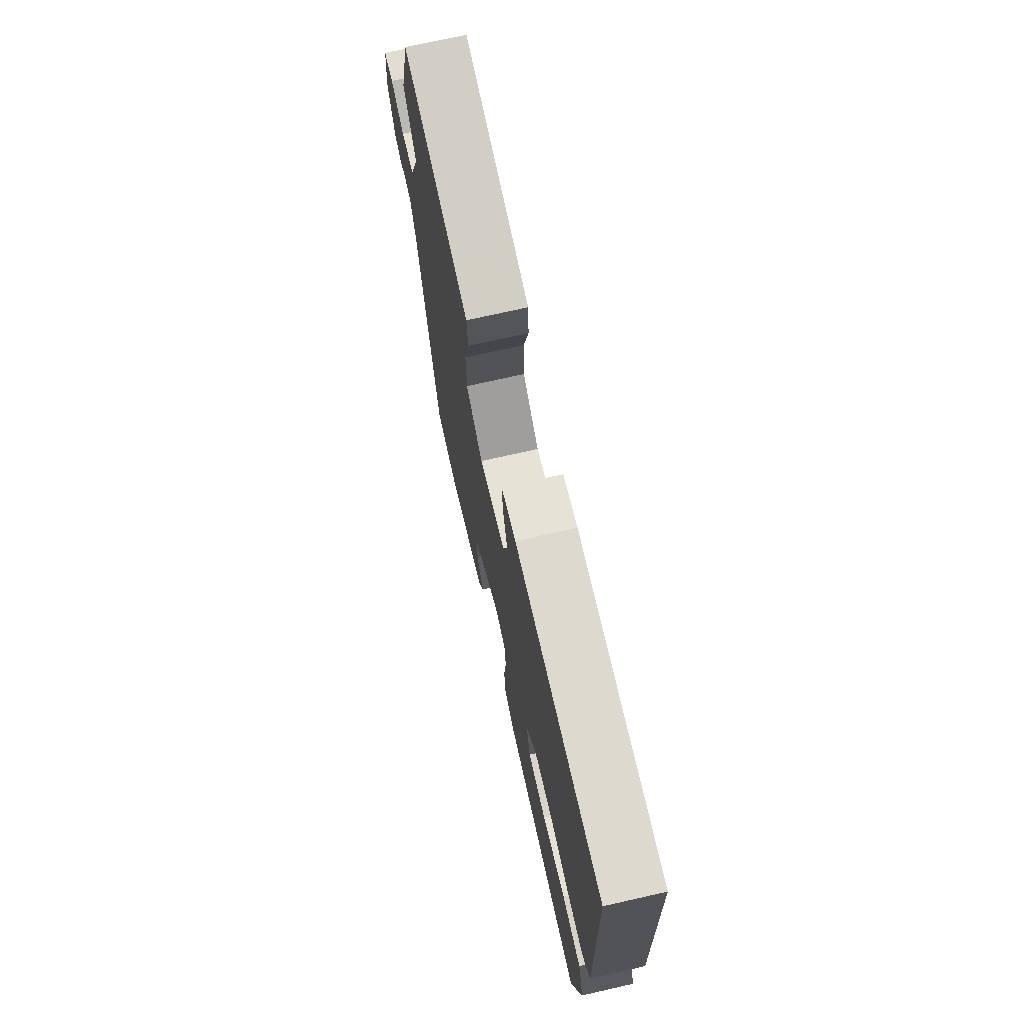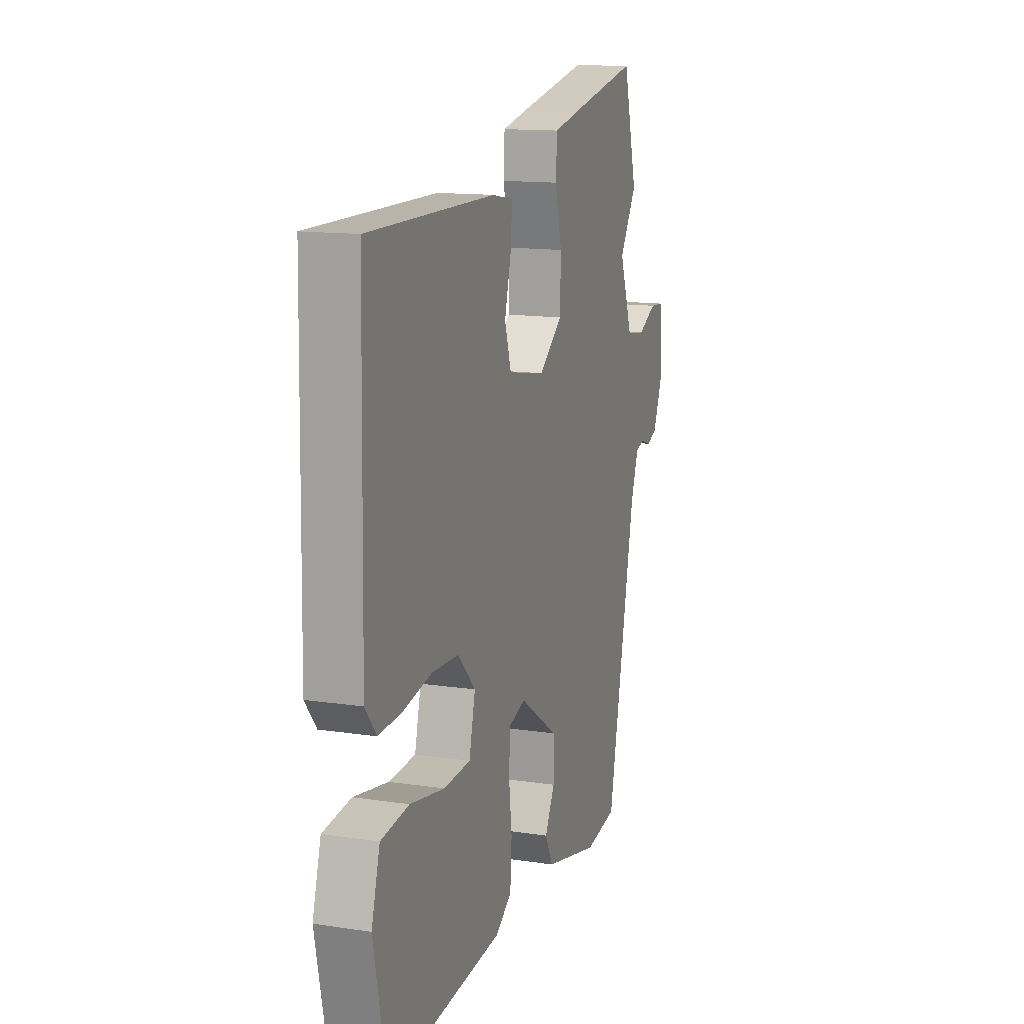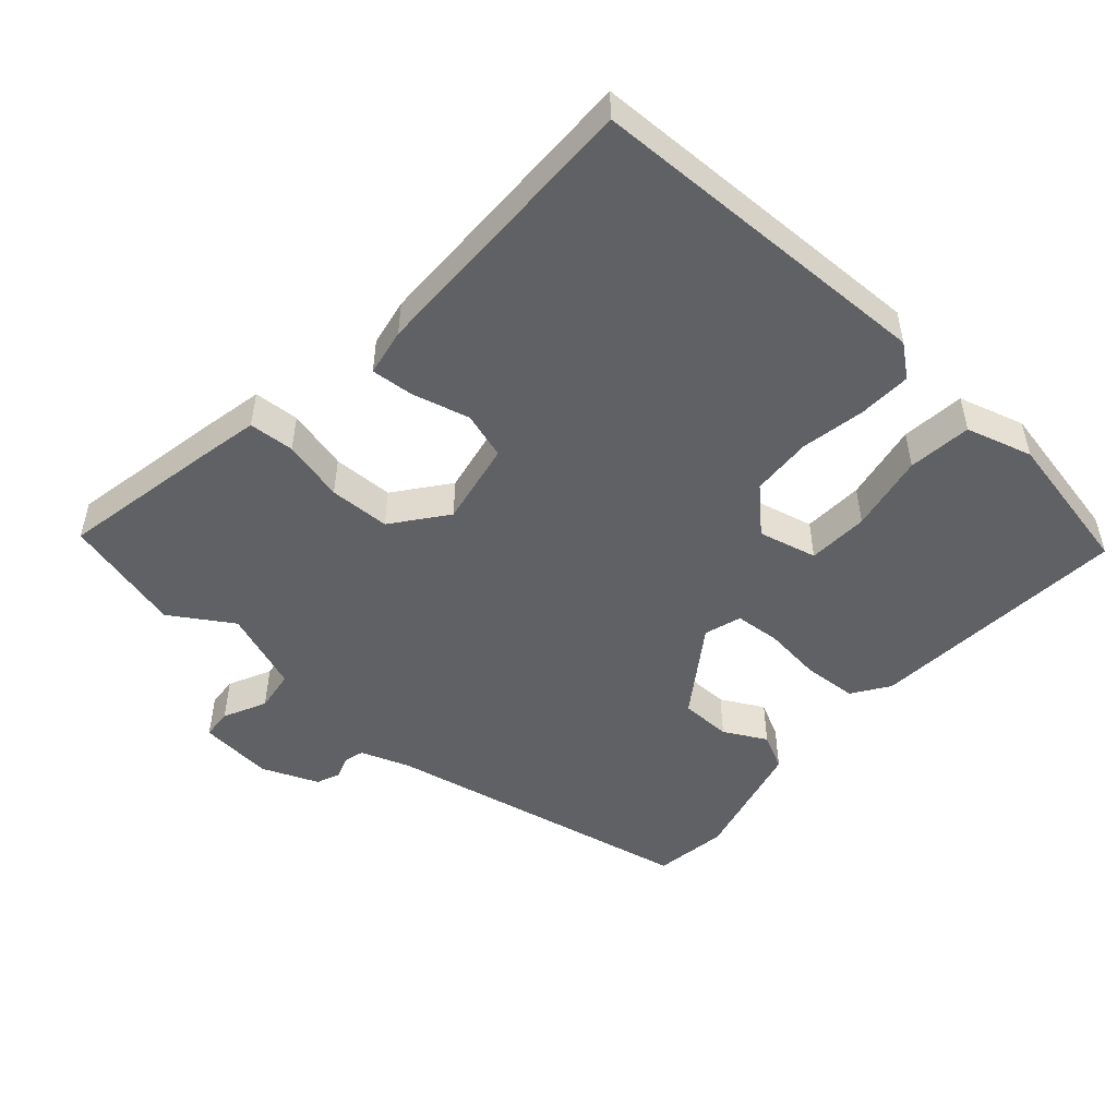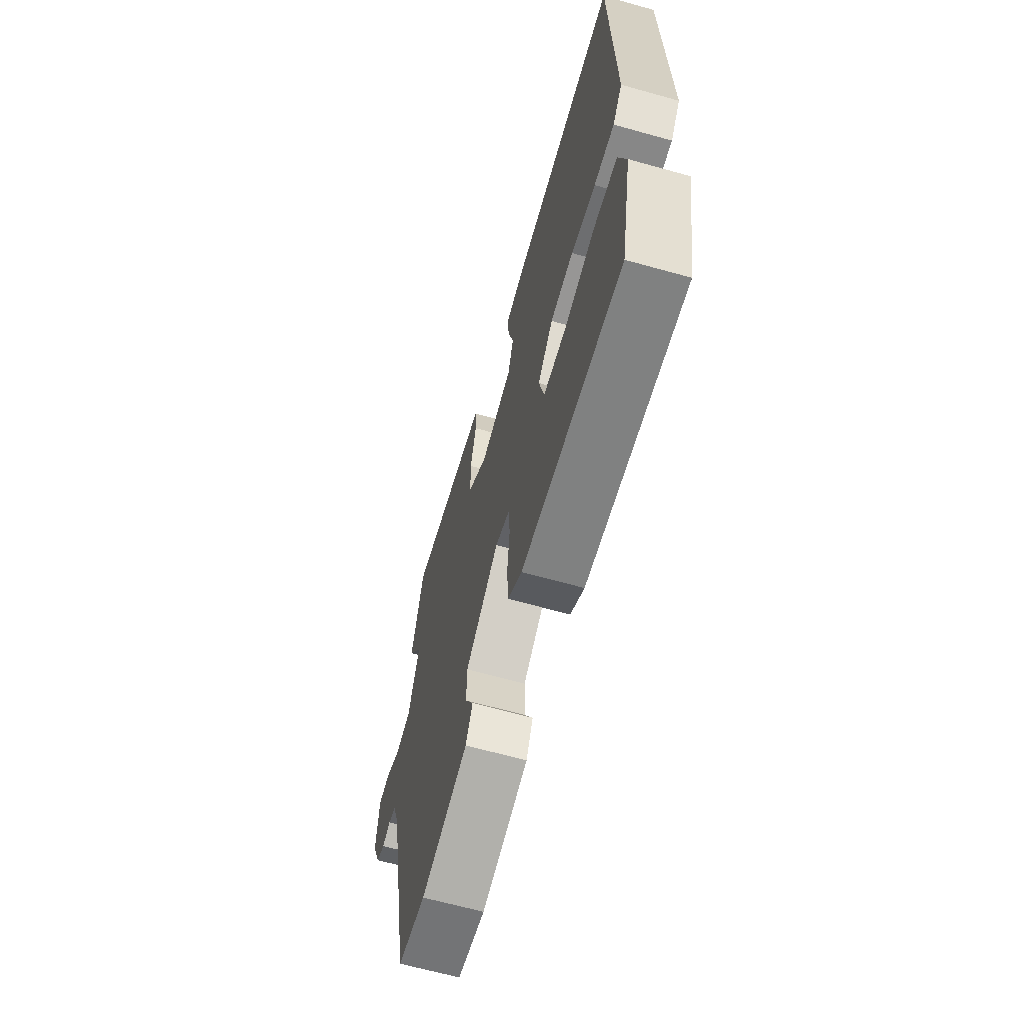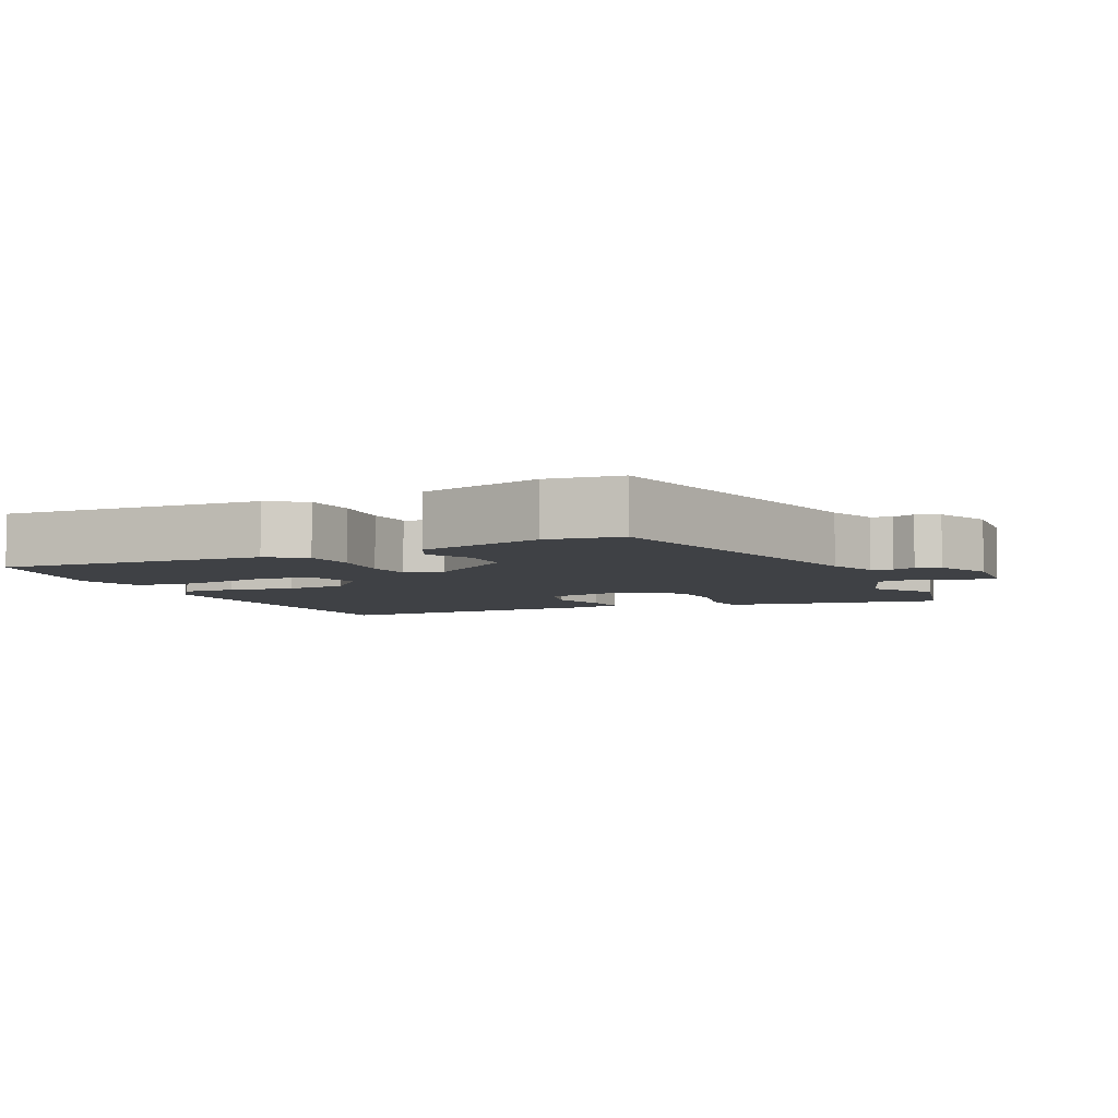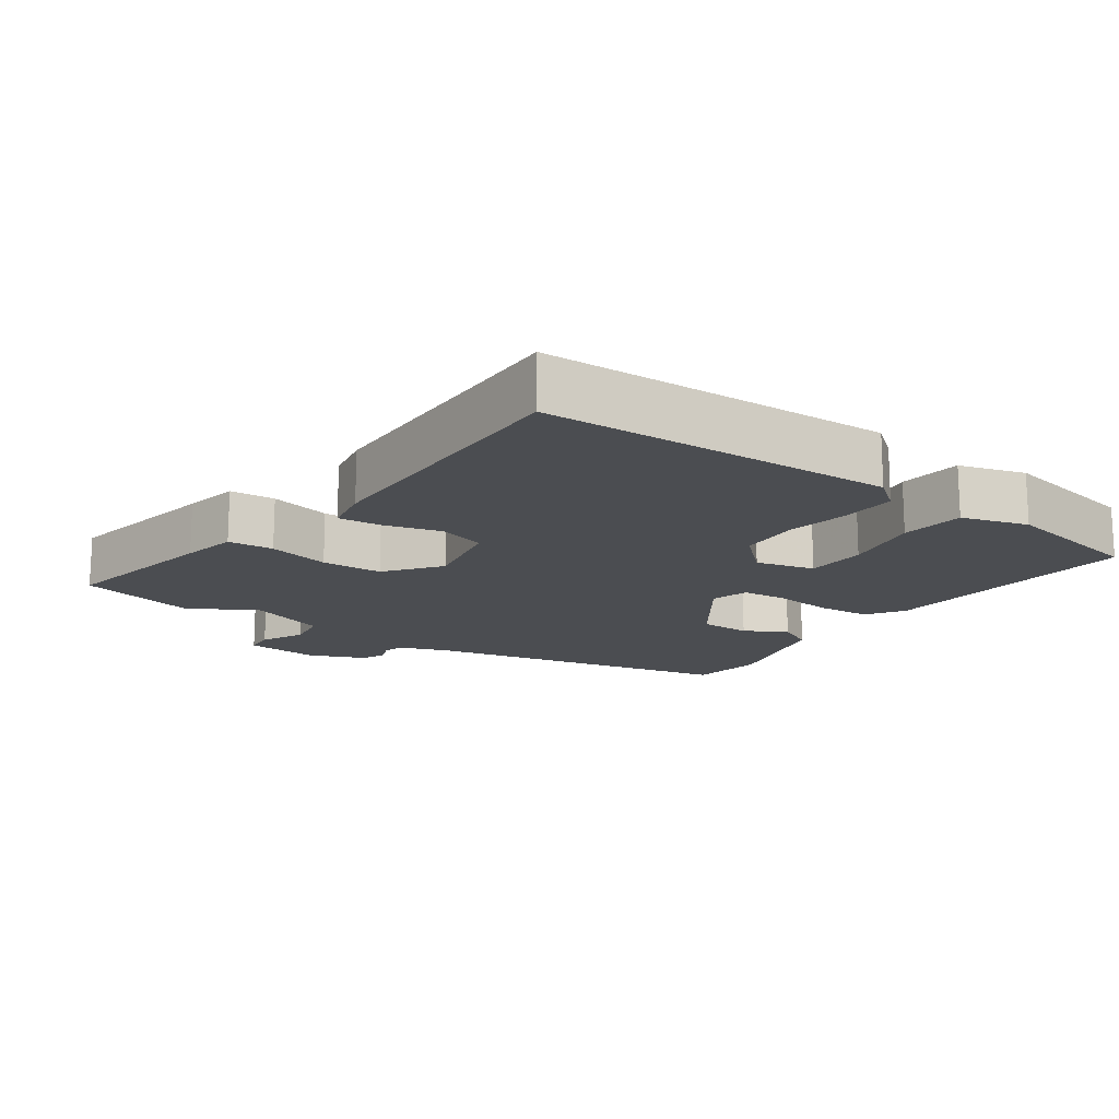
<metadata>
{"format":"obj","ext":"obj","renderer":"f3d","projection":"perspective","resolution":1024,"background":"white","views":[{"elev":71.7,"azim":77.2,"up":"+Z"},{"elev":13.6,"azim":108.8,"up":"+Z"},{"elev":-49.8,"azim":48.7,"up":"+Y"},{"elev":-65.3,"azim":74.3,"up":"+Z"},{"elev":-5.5,"azim":-153.8,"up":"+Y"},{"elev":-15.8,"azim":55.7,"up":"+Y"}]}
</metadata>
<code>
v -0.438 0.07 -0.477
v -0.529 0.07 -0.03
v -0.554 0.07 0.04
v -0.583 0.07 0.048
v -0.615 0.07 0.037
v -0.648 0.07 0.051
v -0.681 0.07 0.132
v -0.671 0.07 0.238
v -0.628 0.07 0.241
v -0.567 0.07 0.211
v -0.507 0.07 0.219
v -0.464 0.07 0.335
v -0.52 0.07 0.424
v -0.475 0.07 0.595
v -0.243 0.07 0.548
v -0.164 0.07 0.531
v -0.16 0.07 0.466
v -0.182 0.07 0.378
v -0.18 0.07 0.291
v -0.104 0.07 0.231
v 0.017 0.07 0.253
v 0.038 0.07 0.32
v 0.017 0.07 0.401
v 0.012 0.07 0.463
v 0.08 0.07 0.475
v 0.49 0.07 0.477
v 0.5 0.07 -0.024
v 0.464 0.07 -0.069
v 0.388 0.07 -0.065
v 0.296 0.07 -0.047
v 0.209 0.07 -0.051
v 0.151 0.07 -0.111
v 0.171 0.07 -0.195
v 0.258 0.07 -0.2
v 0.37 0.07 -0.18
v 0.461 0.07 -0.191
v 0.488 0.07 -0.286
v 0.445 0.07 -0.494
v 0.071 0.07 -0.461
v 0.019 0.07 -0.425
v 0.014 0.07 -0.349
v 0.024 0.07 -0.264
v 0.019 0.07 -0.199
v -0.034 0.07 -0.182
v -0.16 0.07 -0.267
v -0.161 0.07 -0.34
v -0.129 0.07 -0.401
v -0.155 0.07 -0.452
v -0.333 0.07 -0.494
v -0.438 0 -0.477
v -0.529 0 -0.03
v -0.554 0 0.04
v -0.583 0 0.048
v -0.615 0 0.037
v -0.648 0 0.051
v -0.681 0 0.132
v -0.671 0 0.238
v -0.628 0 0.241
v -0.567 0 0.211
v -0.507 0 0.219
v -0.464 0 0.335
v -0.52 0 0.424
v -0.475 0 0.595
v -0.243 0 0.548
v -0.164 0 0.531
v -0.16 0 0.466
v -0.182 0 0.378
v -0.18 0 0.291
v -0.104 0 0.231
v 0.017 0 0.253
v 0.038 0 0.32
v 0.017 0 0.401
v 0.012 0 0.463
v 0.08 0 0.475
v 0.49 0 0.477
v 0.5 0 -0.024
v 0.464 0 -0.069
v 0.388 0 -0.065
v 0.296 0 -0.047
v 0.209 0 -0.051
v 0.151 0 -0.111
v 0.171 0 -0.195
v 0.258 0 -0.2
v 0.37 0 -0.18
v 0.461 0 -0.191
v 0.488 0 -0.286
v 0.445 0 -0.494
v 0.071 0 -0.461
v 0.019 0 -0.425
v 0.014 0 -0.349
v 0.024 0 -0.264
v 0.019 0 -0.199
v -0.034 0 -0.182
v -0.16 0 -0.267
v -0.161 0 -0.34
v -0.129 0 -0.401
v -0.155 0 -0.452
v -0.333 0 -0.494
f 46 47 48 49
f 45 46 49 1
f 39 40 41 42
f 39 42 43
f 38 39 43
f 37 38 43
f 34 35 36 37
f 33 34 37 43
f 32 33 43 44
f 27 28 29 30
f 27 30 31
f 26 27 31
f 22 23 24 25
f 22 25 26 31
f 15 16 17 18
f 15 18 19
f 12 13 14 15
f 11 12 15 19
f 7 8 9 10
f 7 10 11
f 4 5 6 7
f 3 4 7 11
f 2 3 11 19
f 45 1 2 19
f 22 31 32 44
f 21 22 44
f 20 21 44 45
f 19 20 45
f 98 97 96 95
f 50 98 95 94
f 91 90 89 88
f 92 91 88
f 92 88 87
f 92 87 86
f 86 85 84 83
f 92 86 83 82
f 93 92 82 81
f 79 78 77 76
f 80 79 76
f 80 76 75
f 74 73 72 71
f 80 75 74 71
f 67 66 65 64
f 68 67 64
f 64 63 62 61
f 68 64 61 60
f 59 58 57 56
f 60 59 56
f 56 55 54 53
f 60 56 53 52
f 68 60 52 51
f 68 51 50 94
f 93 81 80 71
f 93 71 70
f 94 93 70 69
f 94 69 68
f 1 50 51 2
f 2 51 52 3
f 3 52 53 4
f 4 53 54 5
f 5 54 55 6
f 6 55 56 7
f 7 56 57 8
f 8 57 58 9
f 9 58 59 10
f 10 59 60 11
f 11 60 61 12
f 12 61 62 13
f 13 62 63 14
f 14 63 64 15
f 15 64 65 16
f 16 65 66 17
f 17 66 67 18
f 18 67 68 19
f 19 68 69 20
f 20 69 70 21
f 21 70 71 22
f 22 71 72 23
f 23 72 73 24
f 24 73 74 25
f 25 74 75 26
f 26 75 76 27
f 27 76 77 28
f 28 77 78 29
f 29 78 79 30
f 30 79 80 31
f 31 80 81 32
f 32 81 82 33
f 33 82 83 34
f 34 83 84 35
f 35 84 85 36
f 36 85 86 37
f 37 86 87 38
f 38 87 88 39
f 39 88 89 40
f 40 89 90 41
f 41 90 91 42
f 42 91 92 43
f 43 92 93 44
f 44 93 94 45
f 45 94 95 46
f 46 95 96 47
f 47 96 97 48
f 48 97 98 49
f 49 98 50 1

</code>
